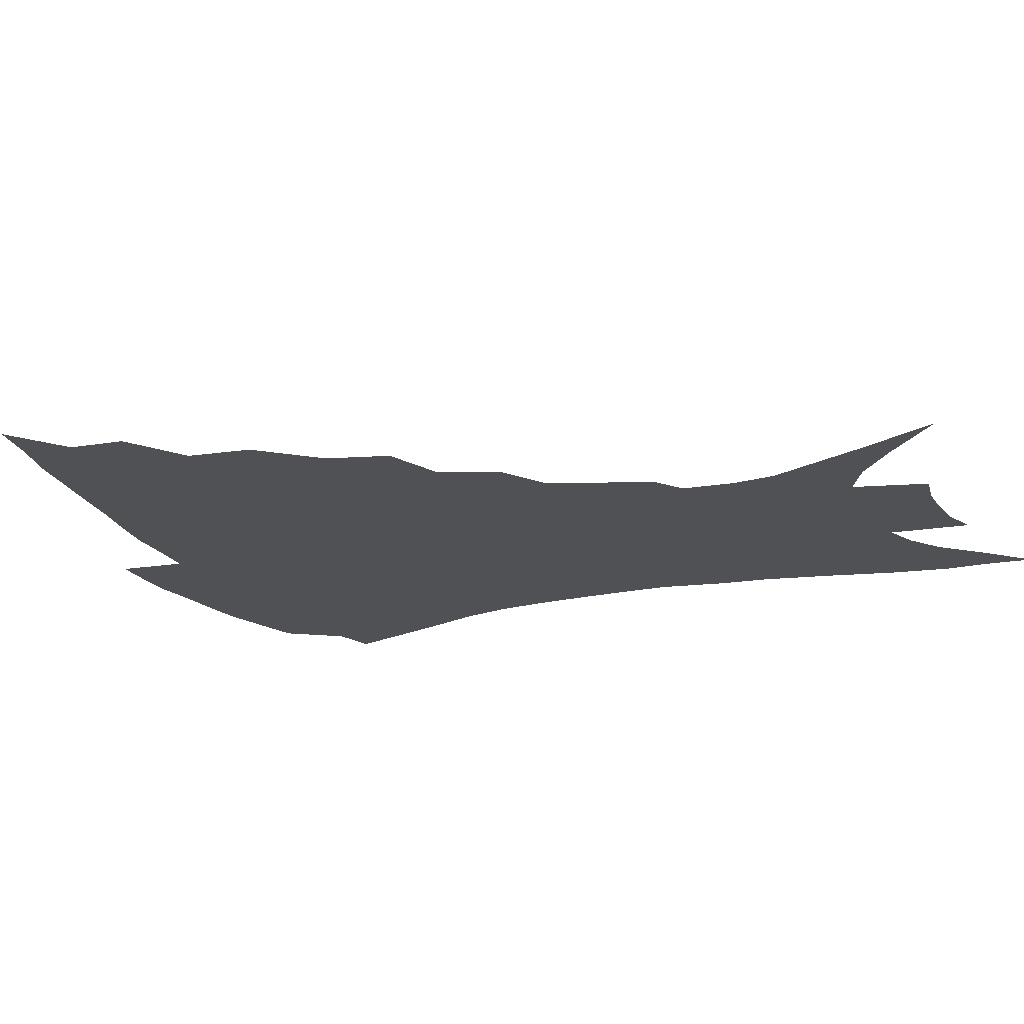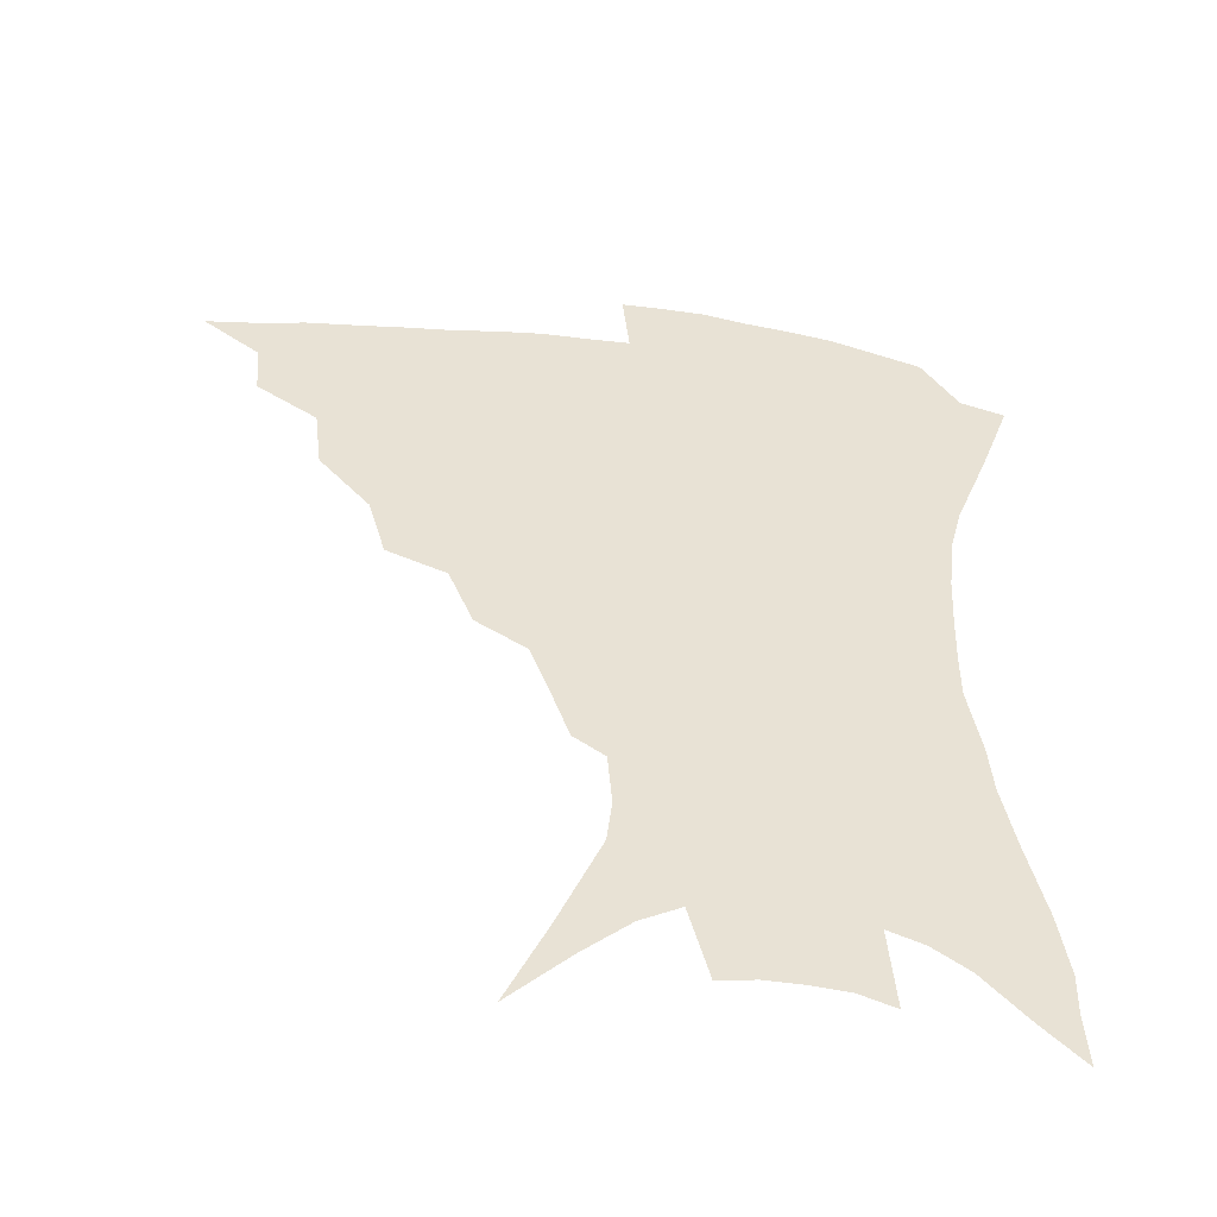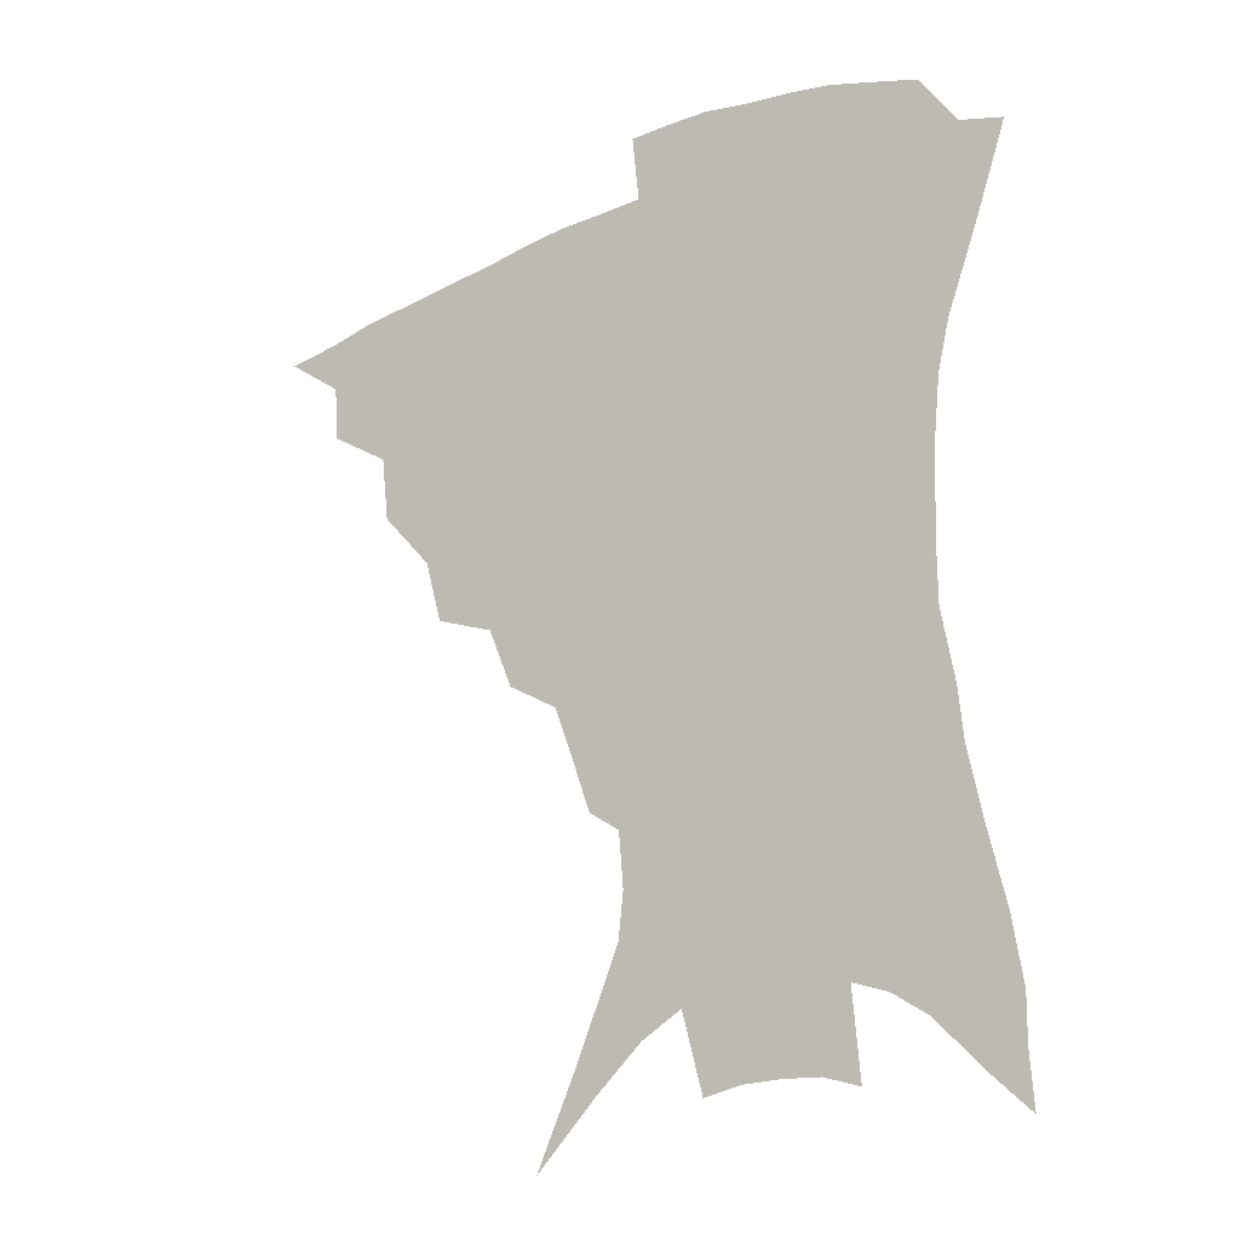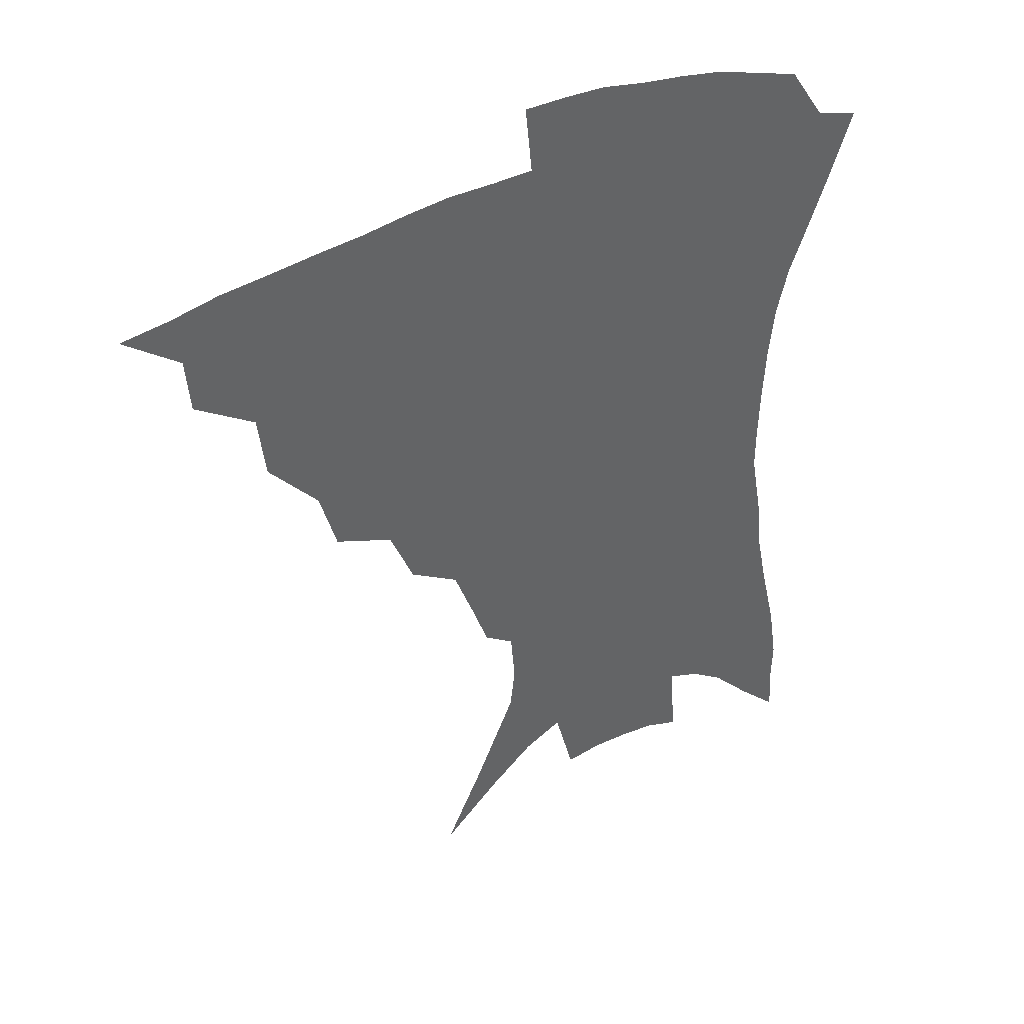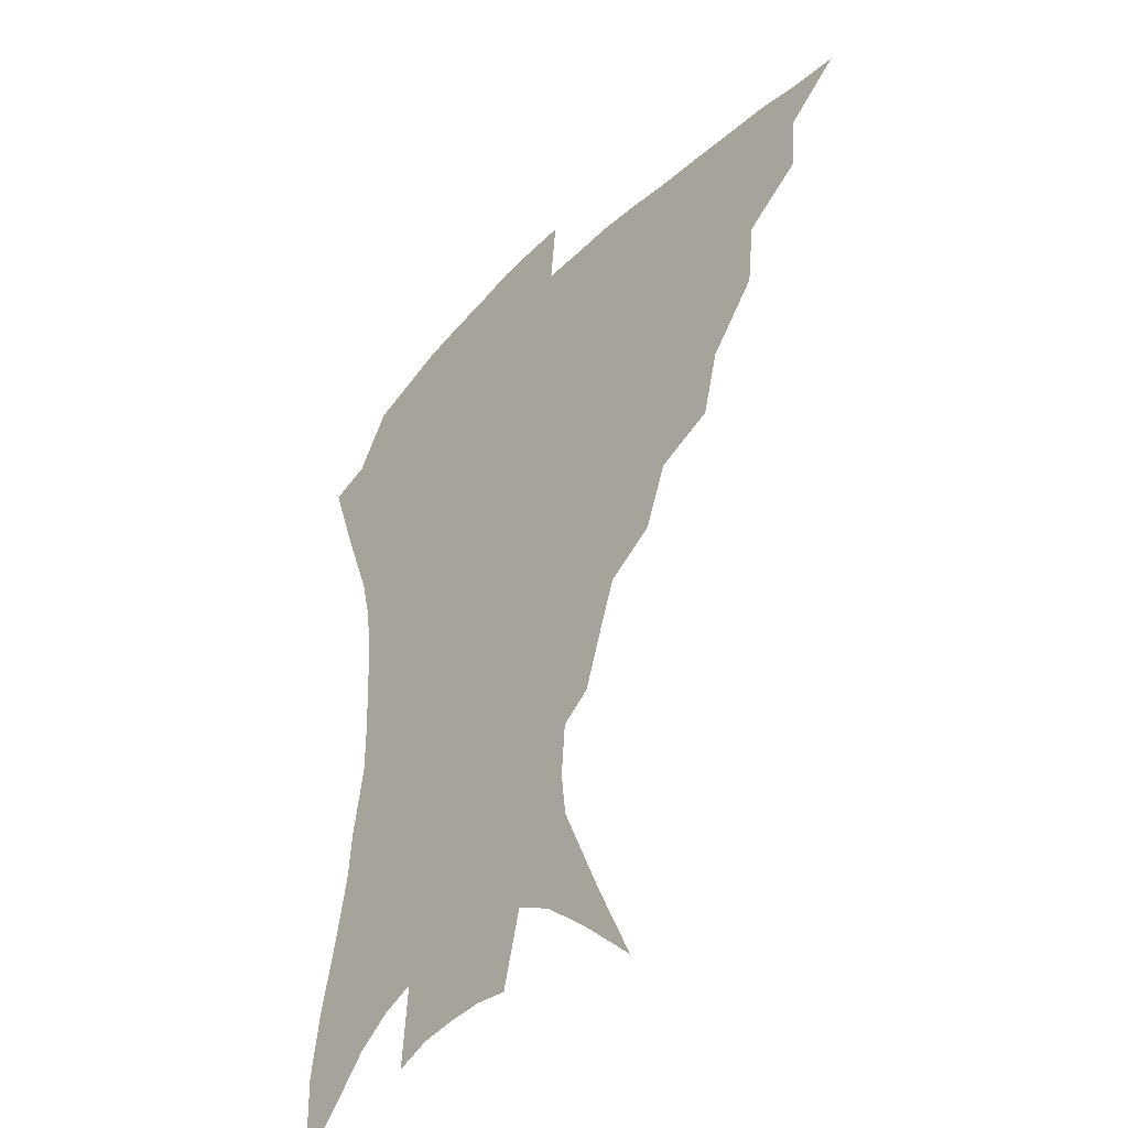
<metadata>
{"format":"obj","ext":"obj","renderer":"f3d","projection":"perspective","resolution":1024,"background":"white","views":[{"elev":-19.6,"azim":-68.0,"up":"+Z"},{"elev":-50.3,"azim":-7.4,"up":"+Y"},{"elev":-23.8,"azim":35.4,"up":"+Y"},{"elev":42.1,"azim":-29.9,"up":"+Y"},{"elev":-40.8,"azim":-130.1,"up":"+Y"}]}
</metadata>
<code>
v 436.1 382.6 0
v 456.1 349.9 0
v 454.6 368.1 0
v 452.3 384.7 0
v 478.4 315.1 0
v 475.8 336.5 0
v 473.5 354.5 0
v 470.7 370.7 0
v 468.2 387.9 0
v 500.7 274.7 0
v 495 295.5 0
v 494.9 324.7 0
v 492.1 342.1 0
v 489.1 357.6 0
v 486.3 373.5 0
v 484.4 389.5 0
v 528 246.8 0
v 520 266.8 0
v 514.7 289.7 0
v 512.9 314.6 0
v 509.6 329.8 0
v 506.9 345.2 0
v 504.6 360.3 0
v 502.5 375.3 0
v 500.1 391.2 0
v 556.7 201.8 0
v 551.5 217 0
v 544.4 236.4 0
v 537 260 0
v 531.9 281.6 0
v 528.4 300.1 0
v 526.4 319.4 0
v 523.8 333.7 0
v 521.4 347.9 0
v 519.3 362.4 0
v 517.4 377.2 0
v 515.6 392.6 0
v 539.7 101.8 0
v 552.6 129.7 0
v 566.6 162.3 0
v 568.3 177 0
v 566.8 194.6 0
v 562.8 211.6 0
v 557.7 231.1 0
v 552.1 247.4 0
v 547.1 272 0
v 543.7 288.6 0
v 541.1 305.7 0
v 539.4 322.2 0
v 537.6 336.3 0
v 535.3 349.9 0
v 533.7 364.1 0
v 532.3 378.8 0
v 530.6 394.7 0
v 559.2 120.6 0
v 570.2 148.4 0
v 575.4 168 0
v 575.7 186.6 0
v 573.5 207.2 0
v 569.7 223.8 0
v 565.4 237.5 0
v 561.2 259.6 0
v 557.7 276.8 0
v 555.4 294.5 0
v 553.9 311 0
v 552.5 325.4 0
v 551.4 338.6 0
v 550.3 352 0
v 548 365.6 0
v 547.3 379.7 0
v 545.2 396.2 0
v 574.3 133.6 0
v 582.4 158.6 0
v 583.9 175.9 0
v 583 195.6 0
v 580.9 214.6 0
v 577.4 230.4 0
v 574 246.9 0
v 571 267.3 0
v 568.7 283.6 0
v 567.1 298.9 0
v 565.9 313.1 0
v 564.7 326.1 0
v 565.5 341.7 0
v 564.2 353.6 0
v 563.6 366.4 0
v 561.5 380.7 0
v 560.1 396 0
v 587.2 140.3 0
v 592 164.4 0
v 592 184.1 0
v 590.1 199.7 0
v 589 218.5 0
v 585.4 236.2 0
v 583.1 251.8 0
v 580.8 272.9 0
v 579.3 285.7 0
v 578.3 301.2 0
v 578.3 316.7 0
v 577.4 328.9 0
v 577.5 341.7 0
v 577 354.2 0
v 576.6 367.1 0
v 575.8 380.4 0
v 574.2 396.2 0
v 571.9 418.7 0
v 593.7 115.3 0
v 598.6 146.3 0
v 600.4 165.7 0
v 599.8 185.2 0
v 599.3 191 0
v 596.4 221.9 0
v 594.4 235.5 0
v 592 258.4 0
v 590.7 274 0
v 590 289.7 0
v 589.5 303.6 0
v 589.7 318.1 0
v 590.1 331 0
v 589.9 342.3 0
v 590.2 354.9 0
v 589.8 367.6 0
v 589 381.6 0
v 587.7 398.3 0
v 585.5 418.7 0
v 605.8 117.1 0
v 608.4 146.3 0
v 609.1 168.5 0
v 608.3 185.8 0
v 607 207.5 0
v 604.4 225.5 0
v 603.1 240.7 0
v 601.3 258.8 0
v 600.5 275.4 0
v 600.2 289.6 0
v 600.3 302.6 0
v 600.8 317.5 0
v 601.4 330.2 0
v 602.4 342.8 0
v 602.8 354.8 0
v 603.1 367.3 0
v 602.5 381.6 0
v 601.7 397.6 0
v 599.4 418.1 0
v 618 116.7 0
v 618.3 145.7 0
v 617.6 169.5 0
v 616.7 189.5 0
v 615.1 208.3 0
v 613.2 224.1 0
v 611.5 244 0
v 610.8 258.4 0
v 610.1 275.2 0
v 610.3 289.7 0
v 610.9 304.2 0
v 611.8 317.5 0
v 613.2 330.7 0
v 614.3 342.5 0
v 615.3 354.3 0
v 616.1 366.8 0
v 616.3 380.3 0
v 616.3 394.9 0
v 613.9 415.2 0
v 630 115.4 0
v 628.8 140.8 0
v 626.7 167.4 0
v 625.1 188.5 0
v 623.2 208.2 0
v 621.4 227.2 0
v 620.8 241 0
v 619.7 259 0
v 619.6 274.2 0
v 620 289.5 0
v 621.1 302.5 0
v 622.5 316.6 0
v 624.1 329.6 0
v 625.7 341 0
v 628.2 353.5 0
v 629.7 365.3 0
v 630 378.5 0
v 630.3 392.9 0
v 628.1 413.2 0
v 641.6 111.2 0
v 639.4 138.6 0
v 636.3 163.9 0
v 633.3 189.3 0
v 632 205.9 0
v 630.6 222.7 0
v 629.6 238.9 0
v 629 255.4 0
v 629.2 270.1 0
v 629.7 285.6 0
v 630.9 300.6 0
v 632.7 316.6 0
v 634.8 327.6 0
v 636.8 338.6 0
v 640.1 352.4 0
v 642.1 363.8 0
v 643.5 376 0
v 644.8 388.8 0
v 642.3 410.5 0
v 650.6 134.2 0
v 646.7 158.1 0
v 643.4 181.8 0
v 641.1 201.5 0
v 639.1 220.2 0
v 638.5 235.7 0
v 638.2 251.1 0
v 638.7 264.8 0
v 638.9 282.8 0
v 640.3 299.1 0
v 642.5 312.3 0
v 645.1 325.6 0
v 648.1 337.5 0
v 651.1 349.9 0
v 653.9 361.7 0
v 656.1 373.8 0
v 657.6 386.9 0
v 657.1 405.6 0
v 662.1 126.1 0
v 658.5 148.3 0
v 654 173.4 0
v 652.4 191 0
v 649.1 212.6 0
v 648 229.3 0
v 647.5 245.4 0
v 647.6 260.7 0
v 648.1 277.5 0
v 649.4 293.8 0
v 652 306.9 0
v 654.8 322.8 0
v 658.4 334 0
v 662.2 347.3 0
v 665.6 359 0
v 668.8 371.2 0
v 670.7 385.1 0
v 672 400.5 0
v 676.3 110.5 0
v 672 134.2 0
v 667 159.6 0
v 664.2 179.7 0
v 660.4 201.5 0
v 659.1 218.3 0
v 658.9 233.4 0
v 657.6 251.9 0
v 657.3 270.1 0
v 659 284.9 0
v 661.1 300.4 0
v 663.8 316.8 0
v 668.4 328.3 0
v 672.6 343.4 0
v 677.4 355.2 0
v 681.4 368.1 0
v 684 382.1 0
v 689.5 97.36 0
v 688.5 114.1 0
v 688.8 128.5 0
v 685.7 149 0
v 679.9 174.3 0
v 675.7 196.2 0
v 674.3 212.3 0
v 670.2 235.9 0
v 670.2 251.6 0
v 670.7 268 0
v 671.6 286 0
v 673.6 304.5 0
v 677.6 320.8 0
v 683 335 0
v 689 351 0
v 693.8 364.7 0
v 698.3 377.6 0
v 721 391 0
f 3 4 1
f 6 7 2
f 2 7 3
f 7 8 3
f 3 8 4
f 8 9 4
f 11 12 5
f 5 12 6
f 12 13 6
f 6 13 7
f 13 14 7
f 7 14 8
f 14 15 8
f 8 15 9
f 15 16 9
f 18 19 10
f 10 19 11
f 19 20 11
f 11 20 12
f 20 21 12
f 12 21 13
f 21 22 13
f 13 22 14
f 22 23 14
f 14 23 15
f 23 24 15
f 15 24 16
f 24 25 16
f 28 29 17
f 17 29 18
f 29 30 18
f 18 30 19
f 30 31 19
f 19 31 20
f 31 32 20
f 20 32 21
f 32 33 21
f 21 33 22
f 33 34 22
f 22 34 23
f 34 35 23
f 23 35 24
f 35 36 24
f 24 36 25
f 36 37 25
f 42 43 26
f 26 43 27
f 43 44 27
f 27 44 28
f 44 45 28
f 28 45 29
f 45 46 29
f 29 46 30
f 46 47 30
f 30 47 31
f 47 48 31
f 31 48 32
f 48 49 32
f 32 49 33
f 49 50 33
f 33 50 34
f 50 51 34
f 34 51 35
f 51 52 35
f 35 52 36
f 52 53 36
f 36 53 37
f 53 54 37
f 38 55 39
f 55 56 39
f 39 56 40
f 56 57 40
f 40 57 41
f 57 58 41
f 41 58 42
f 58 59 42
f 42 59 43
f 59 60 43
f 43 60 44
f 60 61 44
f 44 61 45
f 61 62 45
f 45 62 46
f 62 63 46
f 46 63 47
f 63 64 47
f 47 64 48
f 64 65 48
f 48 65 49
f 65 66 49
f 49 66 50
f 66 67 50
f 50 67 51
f 67 68 51
f 51 68 52
f 68 69 52
f 52 69 53
f 69 70 53
f 53 70 54
f 70 71 54
f 55 72 56
f 72 73 56
f 56 73 57
f 73 74 57
f 57 74 58
f 74 75 58
f 58 75 59
f 75 76 59
f 59 76 60
f 76 77 60
f 60 77 61
f 77 78 61
f 61 78 62
f 78 79 62
f 62 79 63
f 79 80 63
f 63 80 64
f 80 81 64
f 64 81 65
f 81 82 65
f 65 82 66
f 82 83 66
f 66 83 67
f 83 84 67
f 67 84 68
f 84 85 68
f 68 85 69
f 85 86 69
f 69 86 70
f 86 87 70
f 70 87 71
f 87 88 71
f 72 89 73
f 89 90 73
f 73 90 74
f 90 91 74
f 74 91 75
f 91 92 75
f 75 92 76
f 92 93 76
f 76 93 77
f 93 94 77
f 77 94 78
f 94 95 78
f 78 95 79
f 95 96 79
f 79 96 80
f 96 97 80
f 80 97 81
f 97 98 81
f 81 98 82
f 98 99 82
f 82 99 83
f 99 100 83
f 83 100 84
f 100 101 84
f 84 101 85
f 101 102 85
f 85 102 86
f 102 103 86
f 86 103 87
f 103 104 87
f 87 104 88
f 104 105 88
f 107 108 89
f 89 108 90
f 108 109 90
f 90 109 91
f 109 110 91
f 91 110 92
f 110 111 92
f 92 111 93
f 111 112 93
f 93 112 94
f 112 113 94
f 94 113 95
f 113 114 95
f 95 114 96
f 114 115 96
f 96 115 97
f 115 116 97
f 97 116 98
f 116 117 98
f 98 117 99
f 117 118 99
f 99 118 100
f 118 119 100
f 100 119 101
f 119 120 101
f 101 120 102
f 120 121 102
f 102 121 103
f 121 122 103
f 103 122 104
f 122 123 104
f 104 123 105
f 123 124 105
f 105 124 106
f 124 125 106
f 107 126 108
f 126 127 108
f 108 127 109
f 127 128 109
f 109 128 110
f 128 129 110
f 110 129 111
f 129 130 111
f 111 130 112
f 130 131 112
f 112 131 113
f 131 132 113
f 113 132 114
f 132 133 114
f 114 133 115
f 133 134 115
f 115 134 116
f 134 135 116
f 116 135 117
f 135 136 117
f 117 136 118
f 136 137 118
f 118 137 119
f 137 138 119
f 119 138 120
f 138 139 120
f 120 139 121
f 139 140 121
f 121 140 122
f 140 141 122
f 122 141 123
f 141 142 123
f 123 142 124
f 142 143 124
f 124 143 125
f 143 144 125
f 126 145 127
f 145 146 127
f 127 146 128
f 146 147 128
f 128 147 129
f 147 148 129
f 129 148 130
f 148 149 130
f 130 149 131
f 149 150 131
f 131 150 132
f 150 151 132
f 132 151 133
f 151 152 133
f 133 152 134
f 152 153 134
f 134 153 135
f 153 154 135
f 135 154 136
f 154 155 136
f 136 155 137
f 155 156 137
f 137 156 138
f 156 157 138
f 138 157 139
f 157 158 139
f 139 158 140
f 158 159 140
f 140 159 141
f 159 160 141
f 141 160 142
f 160 161 142
f 142 161 143
f 161 162 143
f 143 162 144
f 162 163 144
f 145 164 146
f 164 165 146
f 146 165 147
f 165 166 147
f 147 166 148
f 166 167 148
f 148 167 149
f 167 168 149
f 149 168 150
f 168 169 150
f 150 169 151
f 169 170 151
f 151 170 152
f 170 171 152
f 152 171 153
f 171 172 153
f 153 172 154
f 172 173 154
f 154 173 155
f 173 174 155
f 155 174 156
f 174 175 156
f 156 175 157
f 175 176 157
f 157 176 158
f 176 177 158
f 158 177 159
f 177 178 159
f 159 178 160
f 178 179 160
f 160 179 161
f 179 180 161
f 161 180 162
f 180 181 162
f 162 181 163
f 181 182 163
f 164 183 165
f 183 184 165
f 165 184 166
f 184 185 166
f 166 185 167
f 185 186 167
f 167 186 168
f 186 187 168
f 168 187 169
f 187 188 169
f 169 188 170
f 188 189 170
f 170 189 171
f 189 190 171
f 171 190 172
f 190 191 172
f 172 191 173
f 191 192 173
f 173 192 174
f 192 193 174
f 174 193 175
f 193 194 175
f 175 194 176
f 194 195 176
f 176 195 177
f 195 196 177
f 177 196 178
f 196 197 178
f 178 197 179
f 197 198 179
f 179 198 180
f 198 199 180
f 180 199 181
f 199 200 181
f 181 200 182
f 200 201 182
f 184 202 185
f 202 203 185
f 185 203 186
f 203 204 186
f 186 204 187
f 204 205 187
f 187 205 188
f 205 206 188
f 188 206 189
f 206 207 189
f 189 207 190
f 207 208 190
f 190 208 191
f 208 209 191
f 191 209 192
f 209 210 192
f 192 210 193
f 210 211 193
f 193 211 194
f 211 212 194
f 194 212 195
f 212 213 195
f 195 213 196
f 213 214 196
f 196 214 197
f 214 215 197
f 197 215 198
f 215 216 198
f 198 216 199
f 216 217 199
f 199 217 200
f 217 218 200
f 200 218 201
f 218 219 201
f 202 220 203
f 220 221 203
f 203 221 204
f 221 222 204
f 204 222 205
f 222 223 205
f 205 223 206
f 223 224 206
f 206 224 207
f 224 225 207
f 207 225 208
f 225 226 208
f 208 226 209
f 226 227 209
f 209 227 210
f 227 228 210
f 210 228 211
f 228 229 211
f 211 229 212
f 229 230 212
f 212 230 213
f 230 231 213
f 213 231 214
f 231 232 214
f 214 232 215
f 232 233 215
f 215 233 216
f 233 234 216
f 216 234 217
f 234 235 217
f 217 235 218
f 235 236 218
f 218 236 219
f 236 237 219
f 220 238 221
f 238 239 221
f 221 239 222
f 239 240 222
f 222 240 223
f 240 241 223
f 223 241 224
f 241 242 224
f 224 242 225
f 242 243 225
f 225 243 226
f 243 244 226
f 226 244 227
f 244 245 227
f 227 245 228
f 245 246 228
f 228 246 229
f 246 247 229
f 229 247 230
f 247 248 230
f 230 248 231
f 248 249 231
f 231 249 232
f 249 250 232
f 232 250 233
f 250 251 233
f 233 251 234
f 251 252 234
f 234 252 235
f 252 253 235
f 235 253 236
f 253 254 236
f 236 254 237
f 238 255 239
f 255 256 239
f 239 256 240
f 256 257 240
f 240 257 241
f 257 258 241
f 241 258 242
f 258 259 242
f 242 259 243
f 259 260 243
f 243 260 244
f 260 261 244
f 244 261 245
f 261 262 245
f 245 262 246
f 262 263 246
f 246 263 247
f 263 264 247
f 247 264 248
f 264 265 248
f 248 265 249
f 265 266 249
f 249 266 250
f 266 267 250
f 250 267 251
f 267 268 251
f 251 268 252
f 268 269 252
f 252 269 253
f 269 270 253
f 253 270 254
f 270 271 254

</code>
